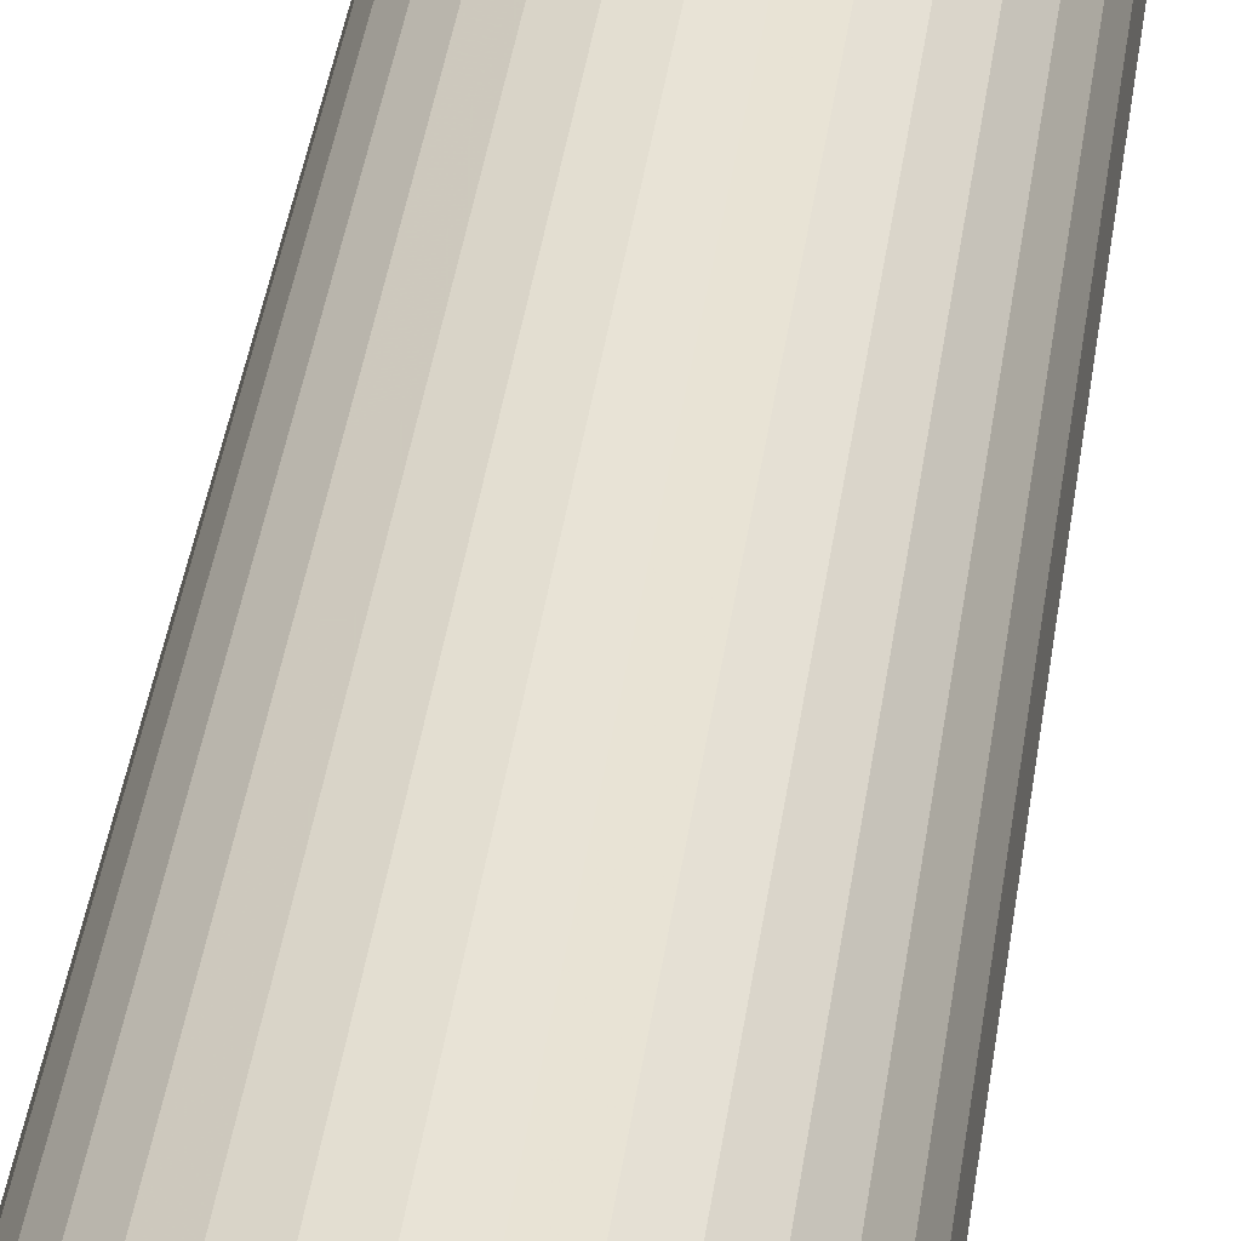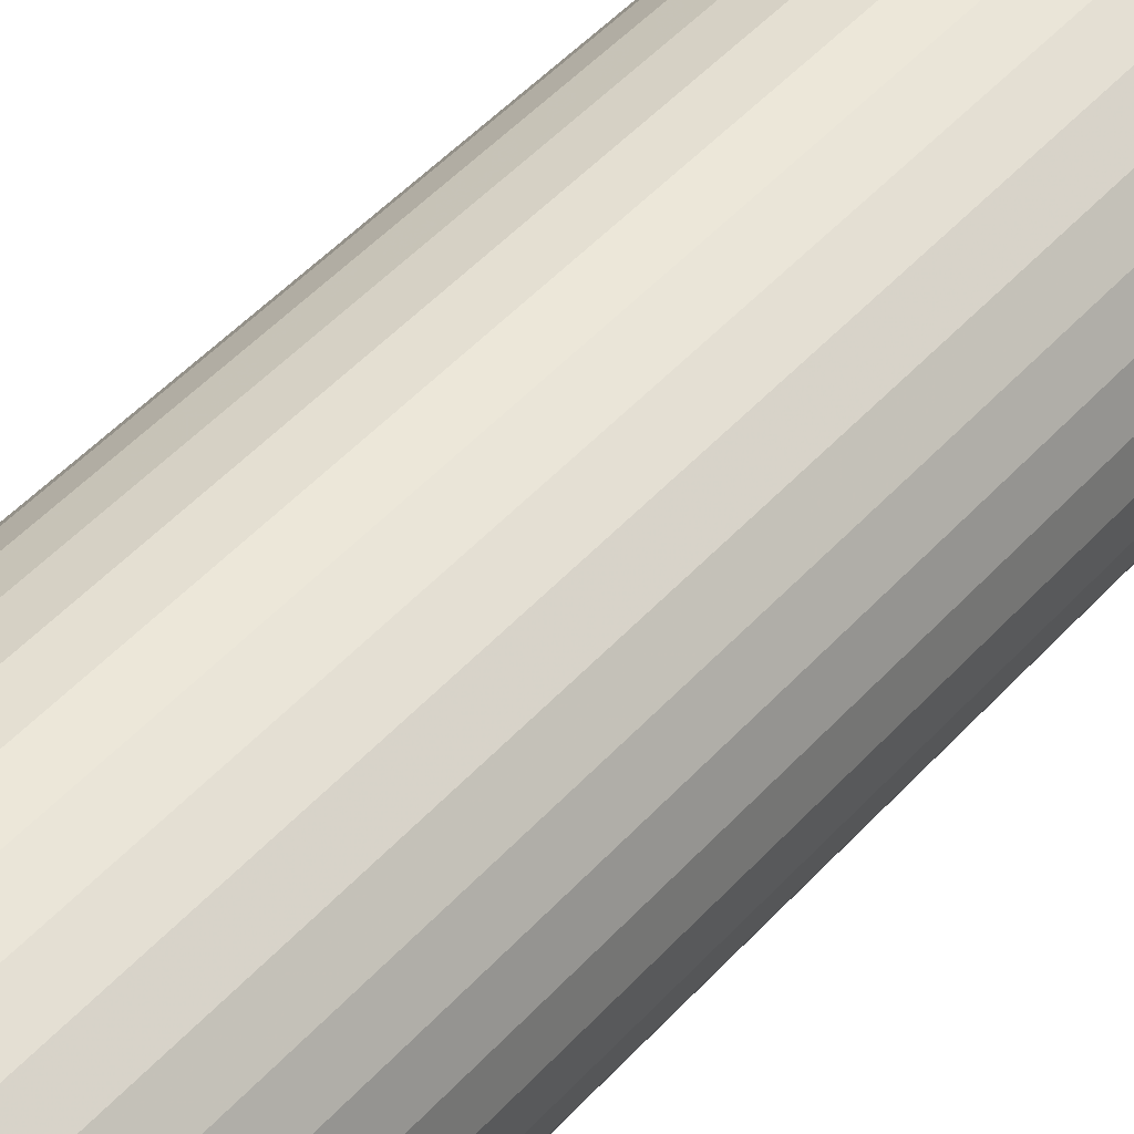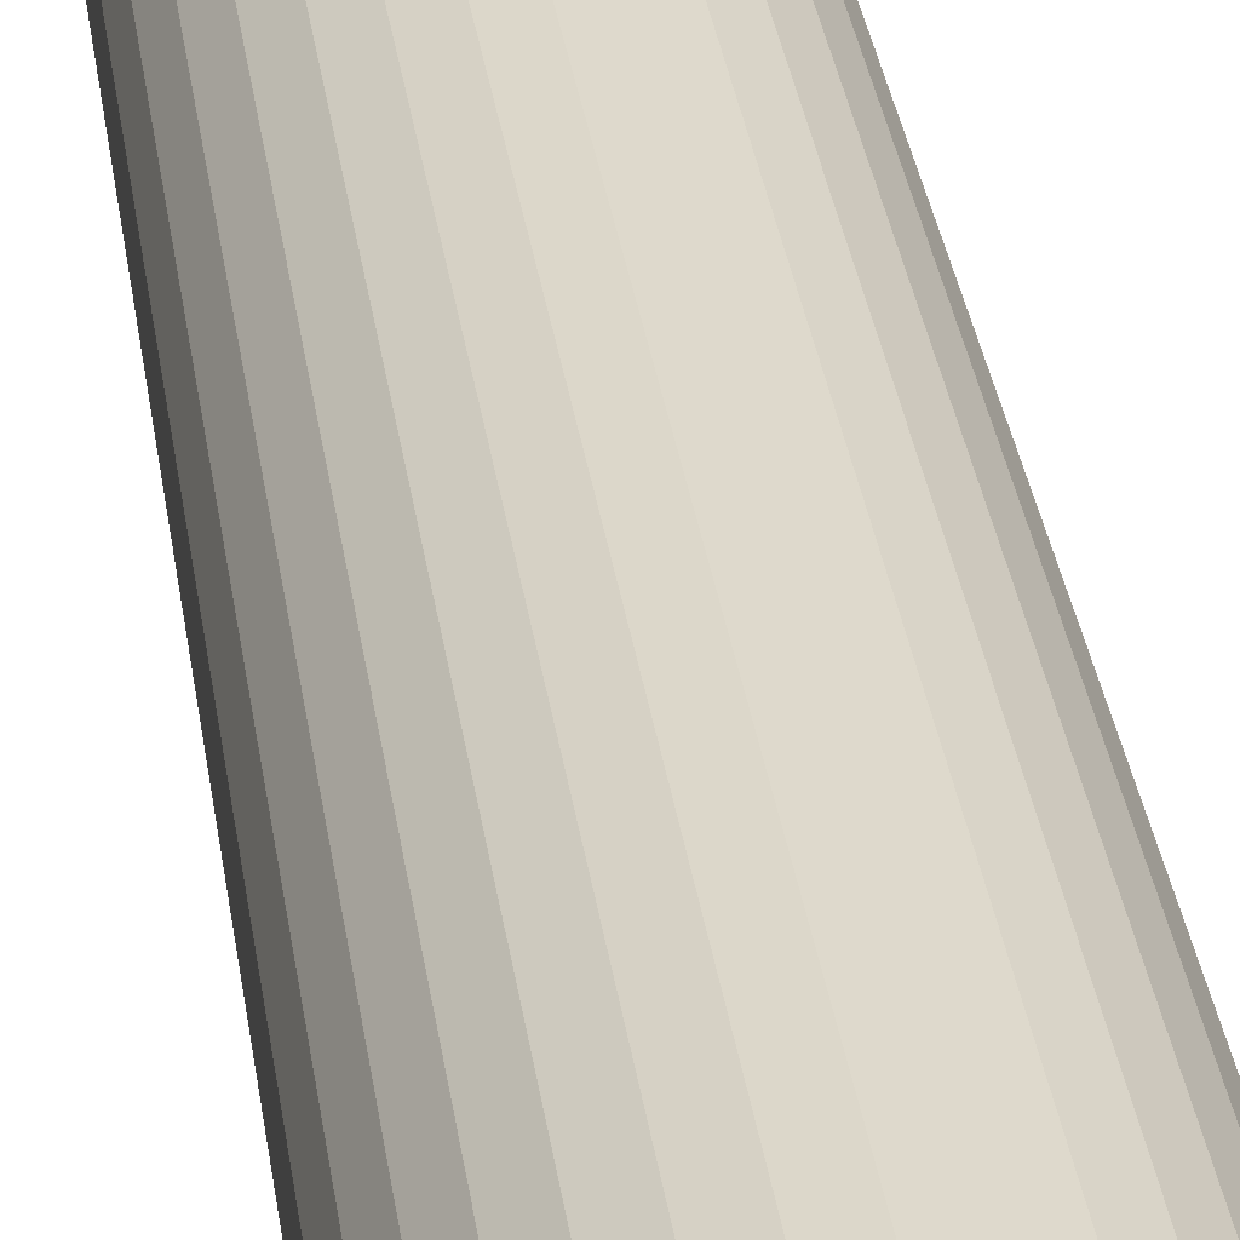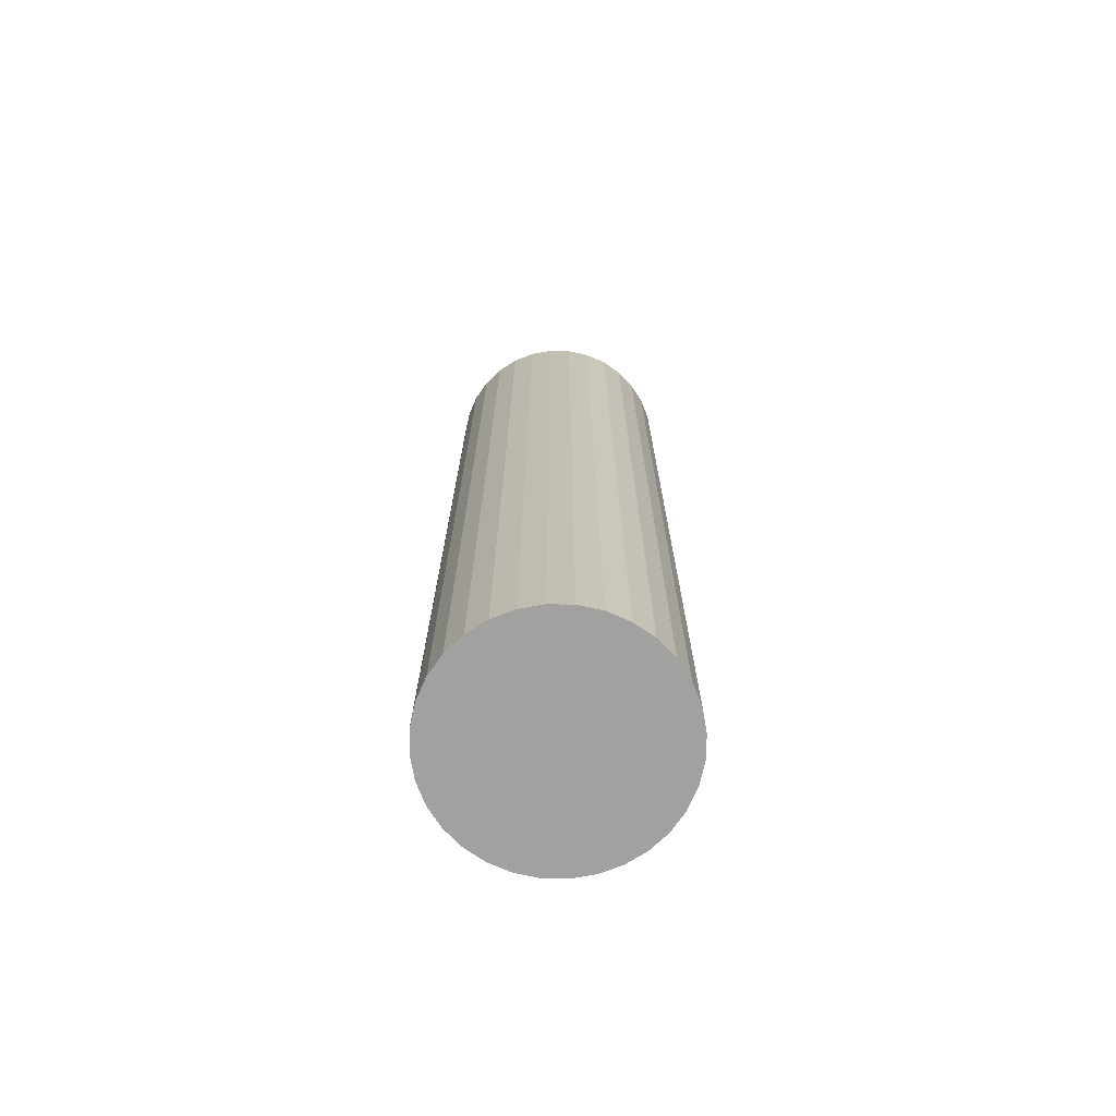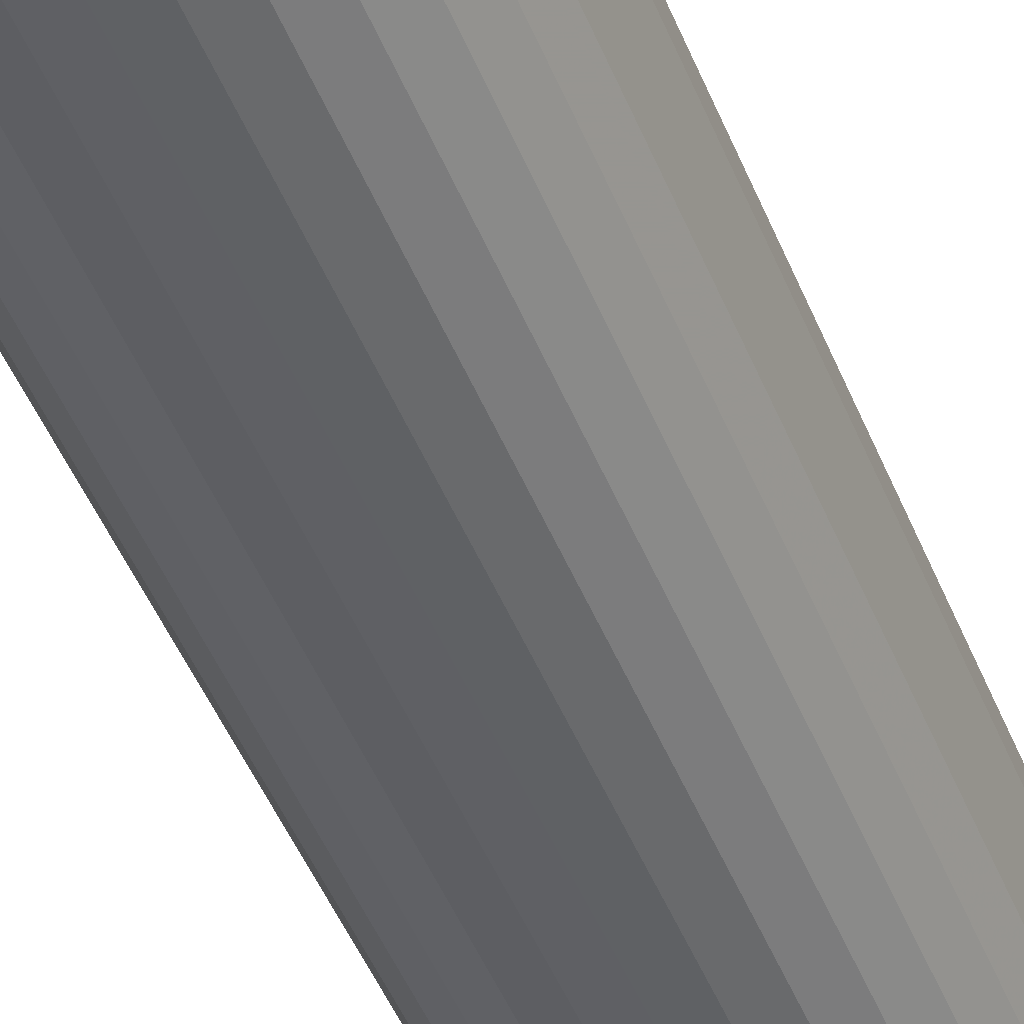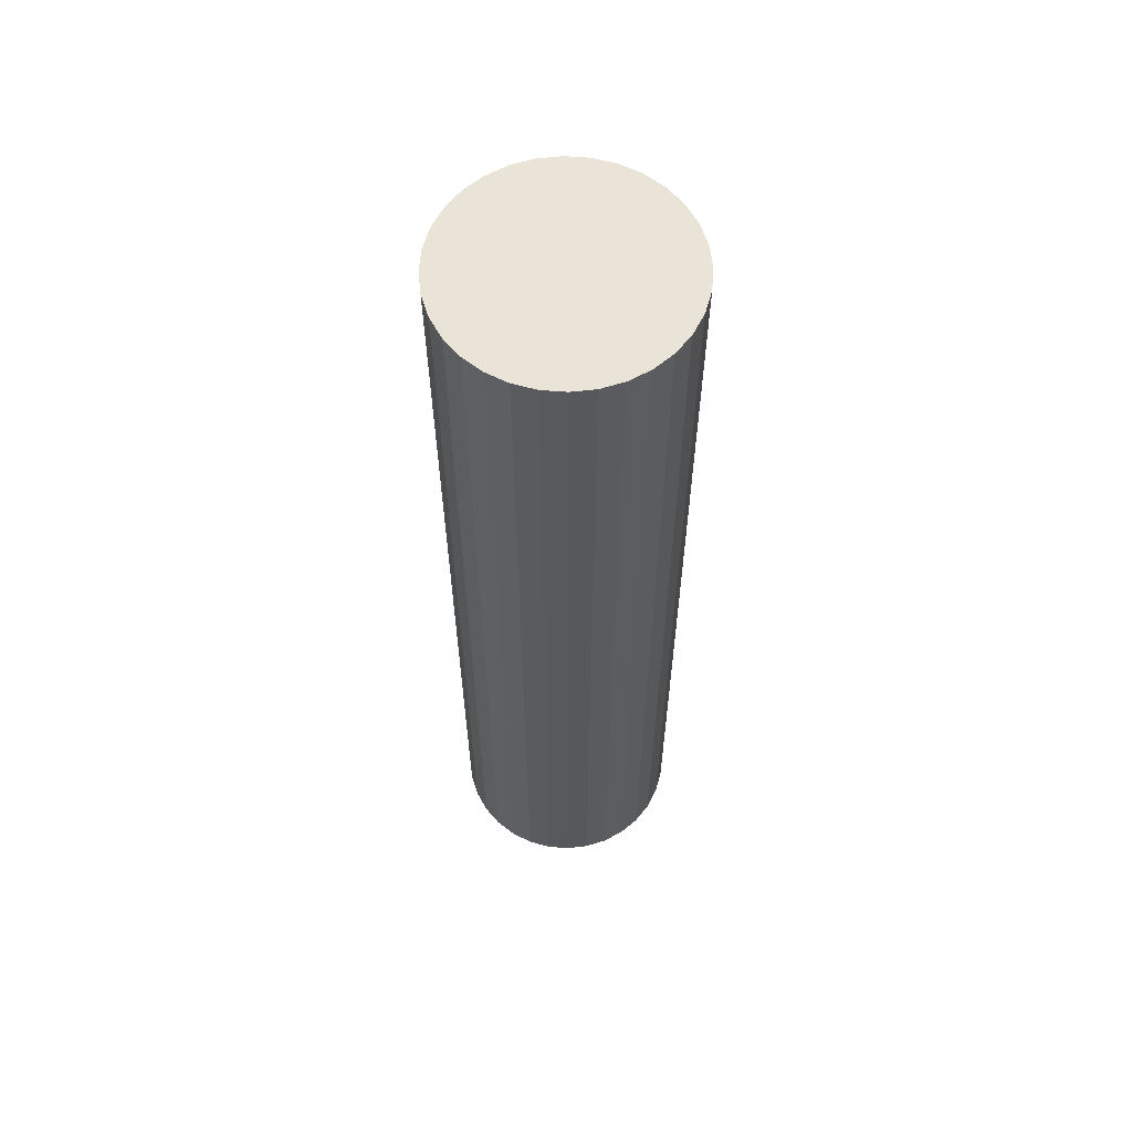
<metadata>
{"format":"obj","ext":"obj","renderer":"f3d","projection":"perspective","resolution":1024,"background":"white","views":[{"elev":39.8,"azim":7.9,"up":"+Z"},{"elev":42.9,"azim":37.2,"up":"+Z"},{"elev":32.1,"azim":-7.7,"up":"+Z"},{"elev":-72.3,"azim":-40.5,"up":"+Y"},{"elev":-46.5,"azim":-158.9,"up":"+Z"},{"elev":60.8,"azim":32.8,"up":"+Y"}]}
</metadata>
<code>
g Cylinder
v 0 -4.116 -1
v 0 4.116 -1
v 0.1951 -4.116 -0.9808
v 0.1951 4.116 -0.9808
v 0.3827 -4.116 -0.9239
v 0.3827 4.116 -0.9239
v 0.5556 -4.116 -0.8315
v 0.5556 4.116 -0.8315
v 0.7071 -4.116 -0.7071
v 0.7071 4.116 -0.7071
v 0.8315 -4.116 -0.5556
v 0.8315 4.116 -0.5556
v 0.9239 -4.116 -0.3827
v 0.9239 4.116 -0.3827
v 0.9808 -4.116 -0.1951
v 0.9808 4.116 -0.1951
v 1 -4.116 -0
v 1 4.116 -0
v 0.9808 -4.116 0.1951
v 0.9808 4.116 0.1951
v 0.9239 -4.116 0.3827
v 0.9239 4.116 0.3827
v 0.8315 -4.116 0.5556
v 0.8315 4.116 0.5556
v 0.7071 -4.116 0.7071
v 0.7071 4.116 0.7071
v 0.5556 -4.116 0.8315
v 0.5556 4.116 0.8315
v 0.3827 -4.116 0.9239
v 0.3827 4.116 0.9239
v 0.1951 -4.116 0.9808
v 0.1951 4.116 0.9808
v -0 -4.116 1
v -0 4.116 1
v -0.1951 -4.116 0.9808
v -0.1951 4.116 0.9808
v -0.3827 -4.116 0.9239
v -0.3827 4.116 0.9239
v -0.5556 -4.116 0.8315
v -0.5556 4.116 0.8315
v -0.7071 -4.116 0.7071
v -0.7071 4.116 0.7071
v -0.8315 -4.116 0.5556
v -0.8315 4.116 0.5556
v -0.9239 -4.116 0.3827
v -0.9239 4.116 0.3827
v -0.9808 -4.116 0.1951
v -0.9808 4.116 0.1951
v -1 -4.116 -1e-06
v -1 4.116 -1e-06
v -0.9808 -4.116 -0.1951
v -0.9808 4.116 -0.1951
v -0.9239 -4.116 -0.3827
v -0.9239 4.116 -0.3827
v -0.8315 -4.116 -0.5556
v -0.8315 4.116 -0.5556
v -0.7071 -4.116 -0.7071
v -0.7071 4.116 -0.7071
v -0.5556 -4.116 -0.8315
v -0.5556 4.116 -0.8315
v -0.3827 -4.116 -0.9239
v -0.3827 4.116 -0.9239
v -0.1951 -4.116 -0.9808
v -0.1951 4.116 -0.9808
g Cylinder_Cylinder_Material.001
f 1 2 3
f 3 4 5
f 5 6 7
f 7 8 9
f 9 10 11
f 11 12 13
f 13 14 15
f 15 16 17
f 17 18 19
f 19 20 21
f 21 22 23
f 23 24 25
f 25 26 27
f 27 28 29
f 29 30 31
f 31 32 33
f 33 34 35
f 35 36 37
f 37 38 39
f 39 40 41
f 41 42 43
f 43 44 45
f 45 46 47
f 47 48 49
f 49 50 51
f 51 52 53
f 53 54 55
f 55 56 57
f 57 58 59
f 59 60 61
f 4 2 6
f 63 64 1
f 61 62 63
f 1 3 63
f 2 4 3
f 4 6 5
f 6 8 7
f 8 10 9
f 10 12 11
f 12 14 13
f 14 16 15
f 16 18 17
f 18 20 19
f 20 22 21
f 22 24 23
f 24 26 25
f 26 28 27
f 28 30 29
f 30 32 31
f 32 34 33
f 34 36 35
f 36 38 37
f 38 40 39
f 40 42 41
f 42 44 43
f 44 46 45
f 46 48 47
f 48 50 49
f 50 52 51
f 52 54 53
f 54 56 55
f 56 58 57
f 58 60 59
f 60 62 61
f 2 64 6
f 64 62 6
f 62 60 6
f 60 58 6
f 58 56 6
f 56 54 6
f 54 52 6
f 52 50 6
f 50 48 6
f 48 46 6
f 46 44 6
f 44 42 6
f 42 40 6
f 38 36 34
f 38 34 32
f 40 38 32
f 6 40 32
f 28 32 30
f 26 32 28
f 24 32 26
f 22 32 24
f 20 32 22
f 10 14 12
f 10 16 14
f 18 32 20
f 16 32 18
f 10 32 16
f 8 6 32
f 10 8 32
f 64 2 1
f 62 64 63
f 3 5 63
f 5 7 63
f 7 9 63
f 9 11 63
f 11 13 63
f 13 15 63
f 15 17 63
f 17 19 63
f 19 21 63
f 21 23 63
f 23 25 63
f 53 49 51
f 25 27 29
f 63 25 29
f 35 31 33
f 35 29 31
f 63 29 35
f 41 37 39
f 41 35 37
f 63 35 41
f 47 43 45
f 61 63 41
f 53 47 49
f 53 43 47
f 59 61 41
f 57 59 41
f 55 57 41
f 53 55 43
f 55 41 43

</code>
